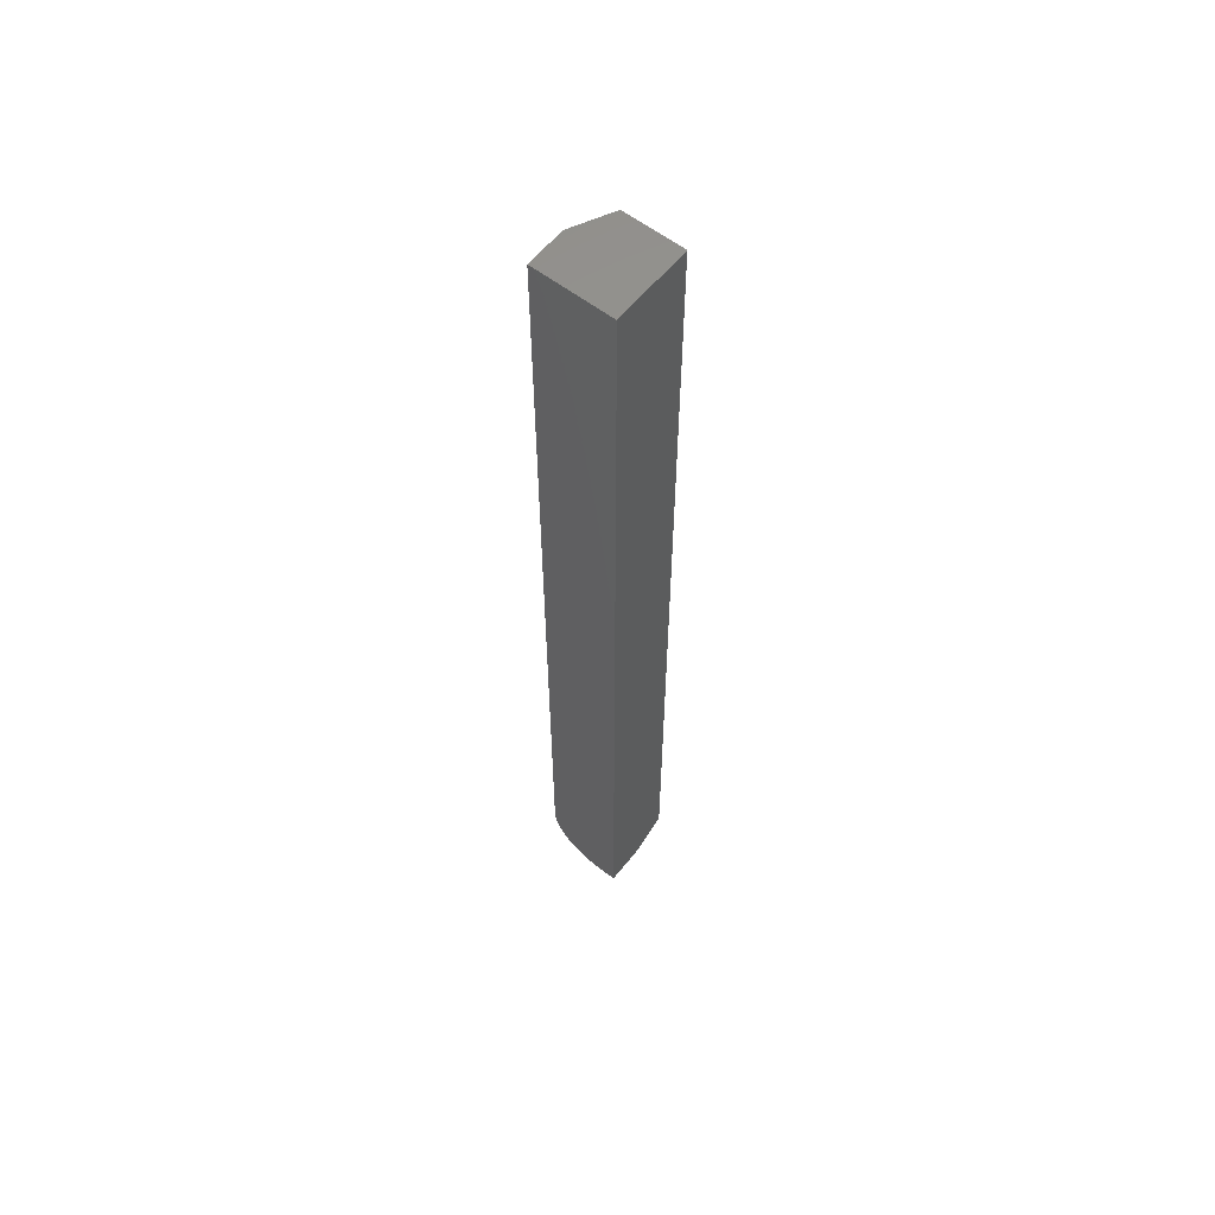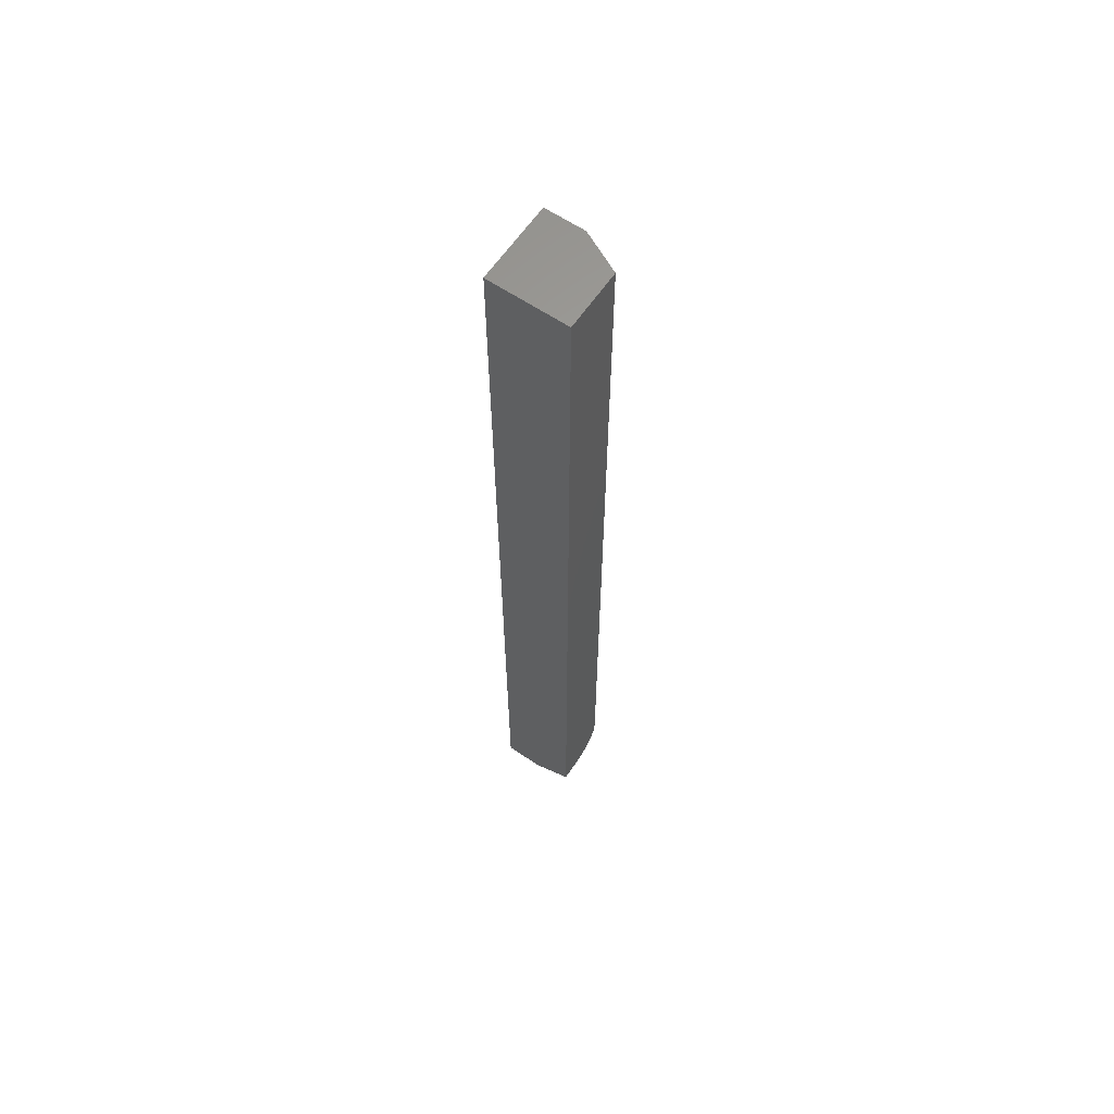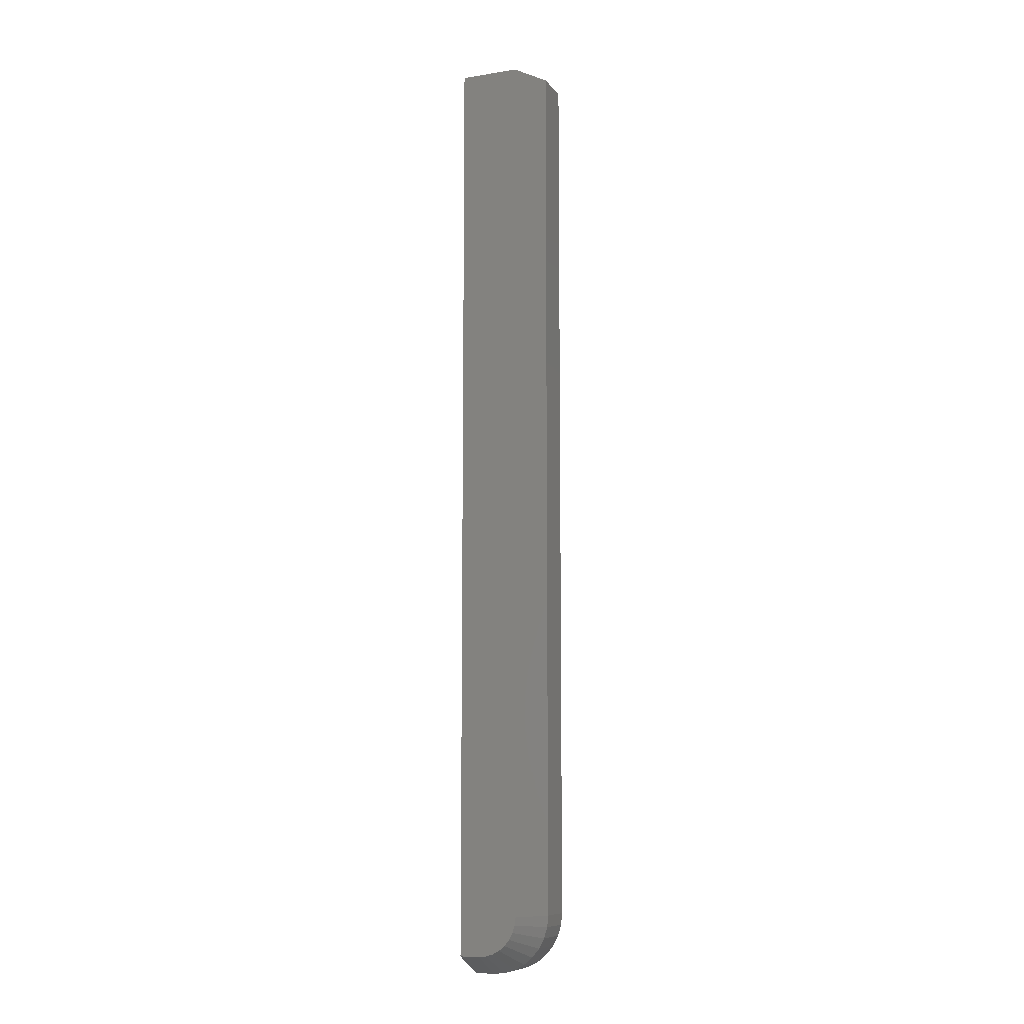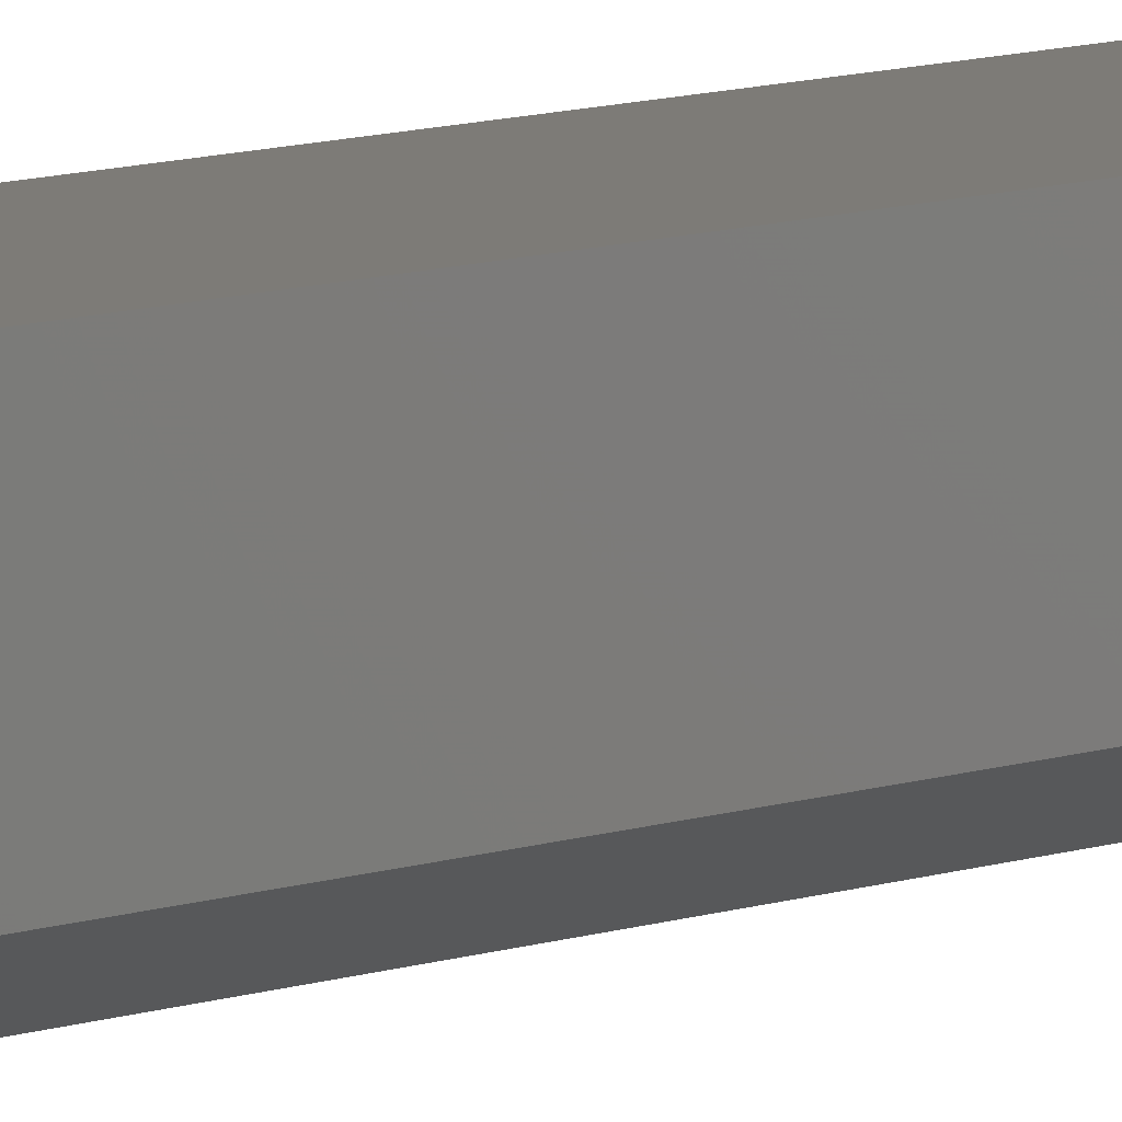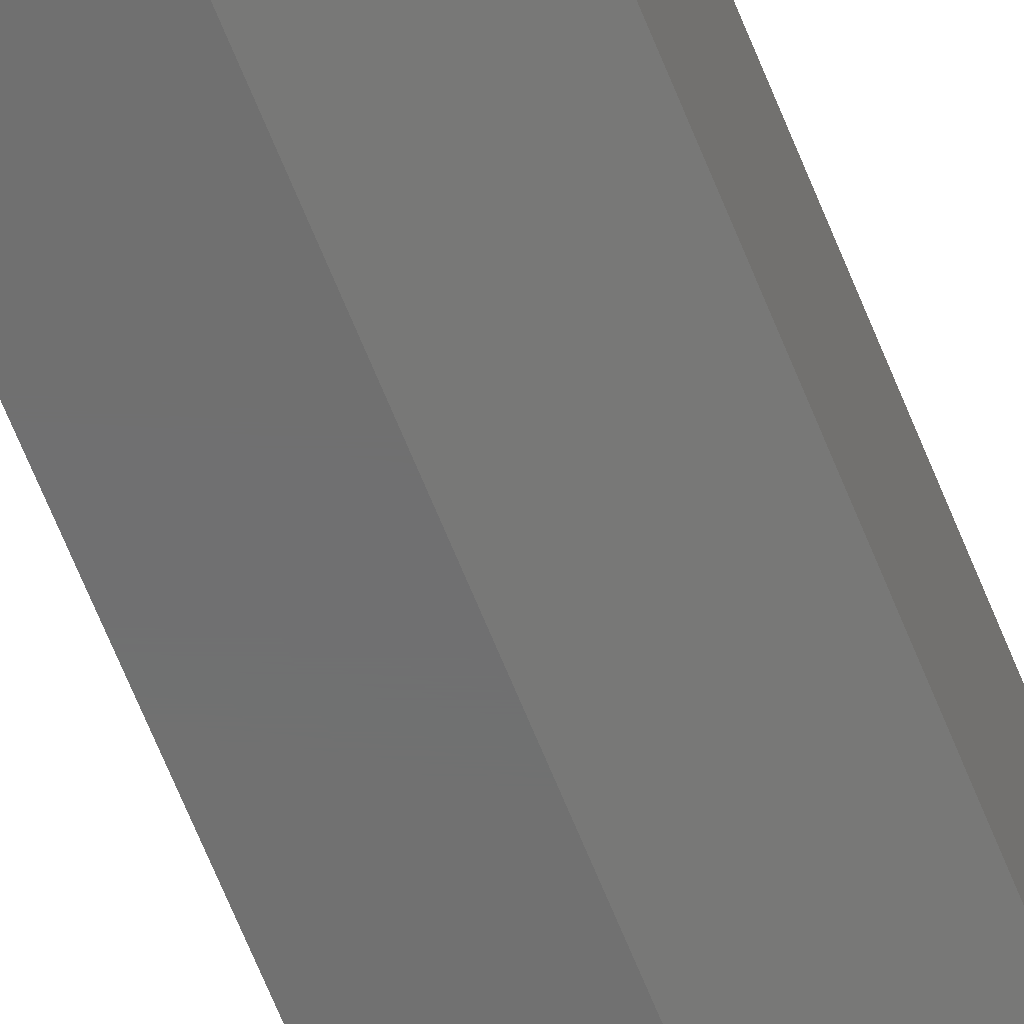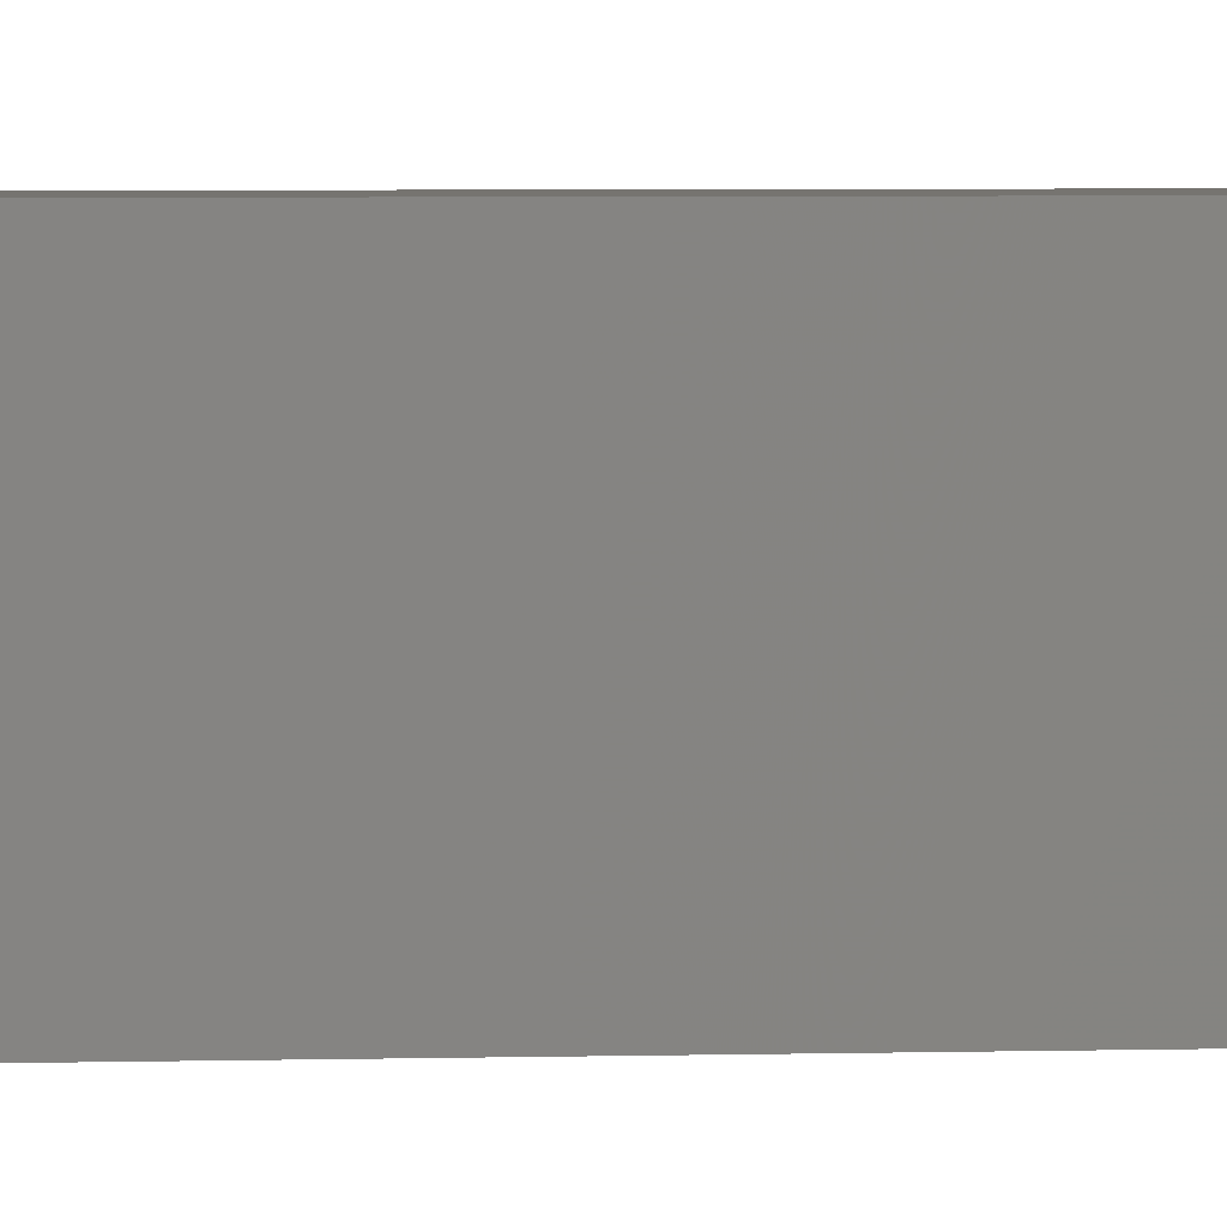
<metadata>
{"format":"stl","ext":"stl","renderer":"f3d","projection":"perspective","resolution":1024,"background":"white","views":[{"elev":59.2,"azim":128.4,"up":"+Z"},{"elev":62.7,"azim":-145.7,"up":"+Z"},{"elev":-9.2,"azim":-67.6,"up":"+Z"},{"elev":8.5,"azim":-135.9,"up":"+Y"},{"elev":-61.5,"azim":-158.9,"up":"+Y"},{"elev":1.7,"azim":77.3,"up":"+Y"}]}
</metadata>
<code>
# stl→obj: 35 verts, 66 faces
v 0.03125 0.04688 0
v 0.0625 0.04688 0
v 0.03125 0.03773 0.0009007
v 0.0625 0.03773 0.0009007
v 0.03125 0.02894 0.003568
v 0.0625 0.02894 0.003568
v 0.03125 0.02083 0.0079
v 0.0625 0.02083 0.0079
v 0.03125 0.01373 0.01373
v 0.0625 0.01373 0.01373
v 0.03125 0.0079 0.02083
v 0.0625 0.0079 0.02083
v 0.03125 0.003568 0.02894
v 0.0625 0.003568 0.02894
v 0.03125 0.0009007 0.03773
v 0.0625 0.0009007 0.03773
v 0.03125 0 0.04688
v 0.0625 0 0.04688
v 0.03125 0.0625 0
v 0.0625 0.0625 0
v 0 0.04688 0.01562
v 0 0.03492 0.018
v 0 0.0625 0.01562
v 0 0.04078 0.01623
v 0 0.02089 0.02951
v 0 0.018 0.03492
v 0 0.02951 0.02089
v 0 0.02478 0.02478
v 0 0.01623 0.04078
v 0 0.01562 0.04688
v 0 0.01562 0.75
v 0 0.0625 0.75
v 0.03125 0 0.75
v 0.0625 0 0.75
v 0.0625 0.0625 0.75
f 1 2 3
f 3 2 4
f 3 4 5
f 5 4 6
f 5 6 7
f 7 6 8
f 7 8 9
f 9 8 10
f 9 10 11
f 11 10 12
f 11 12 13
f 13 12 14
f 13 14 15
f 15 14 16
f 15 16 17
f 17 16 18
f 1 19 2
f 2 19 20
f 21 22 23
f 21 24 22
f 25 26 27
f 27 28 25
f 23 29 30
f 23 30 31
f 23 31 32
f 29 23 22
f 29 22 27
f 29 27 26
f 17 18 33
f 33 18 34
f 35 32 34
f 34 32 31
f 34 31 33
f 32 35 23
f 23 35 20
f 23 20 19
f 23 19 21
f 21 19 1
f 31 30 33
f 33 30 17
f 9 27 7
f 7 27 22
f 7 22 5
f 5 22 24
f 5 24 3
f 3 24 21
f 3 21 1
f 27 9 28
f 28 9 11
f 28 11 25
f 25 11 13
f 25 13 26
f 26 13 15
f 26 15 29
f 29 15 17
f 29 17 30
f 10 14 12
f 16 14 10
f 16 10 8
f 16 8 6
f 16 6 4
f 16 4 2
f 16 2 20
f 16 20 18
f 18 20 34
f 34 20 35

</code>
